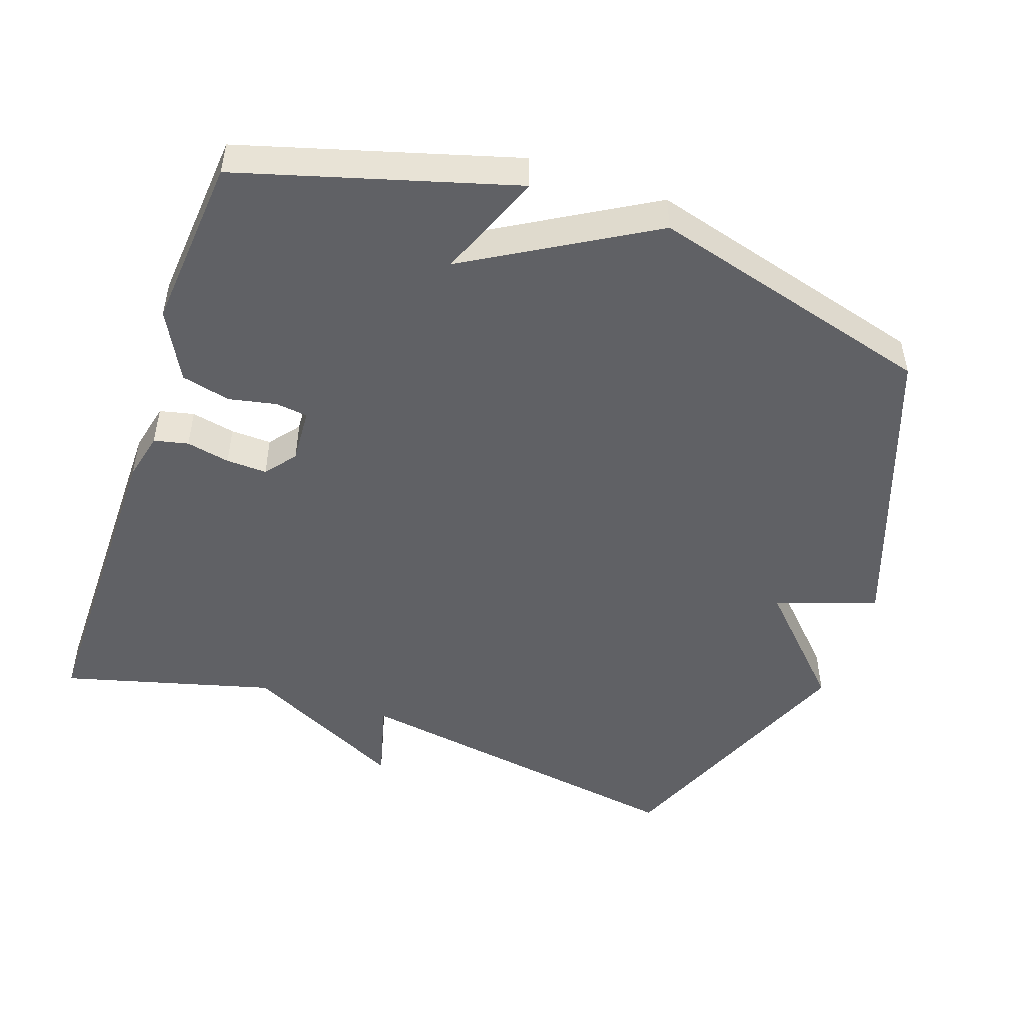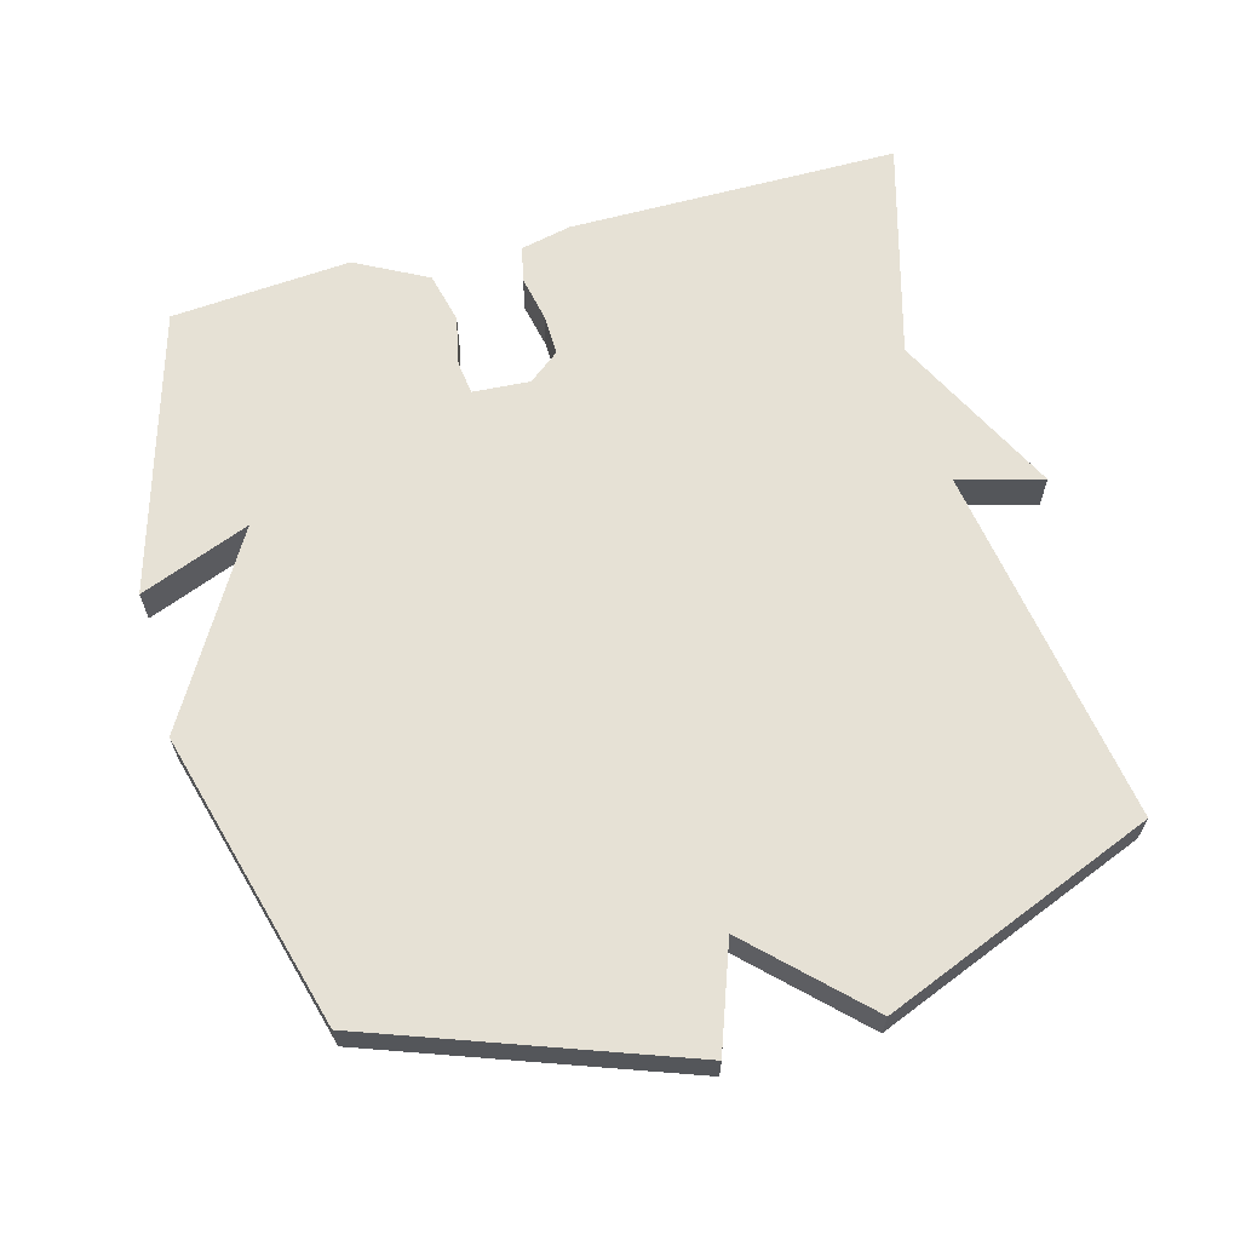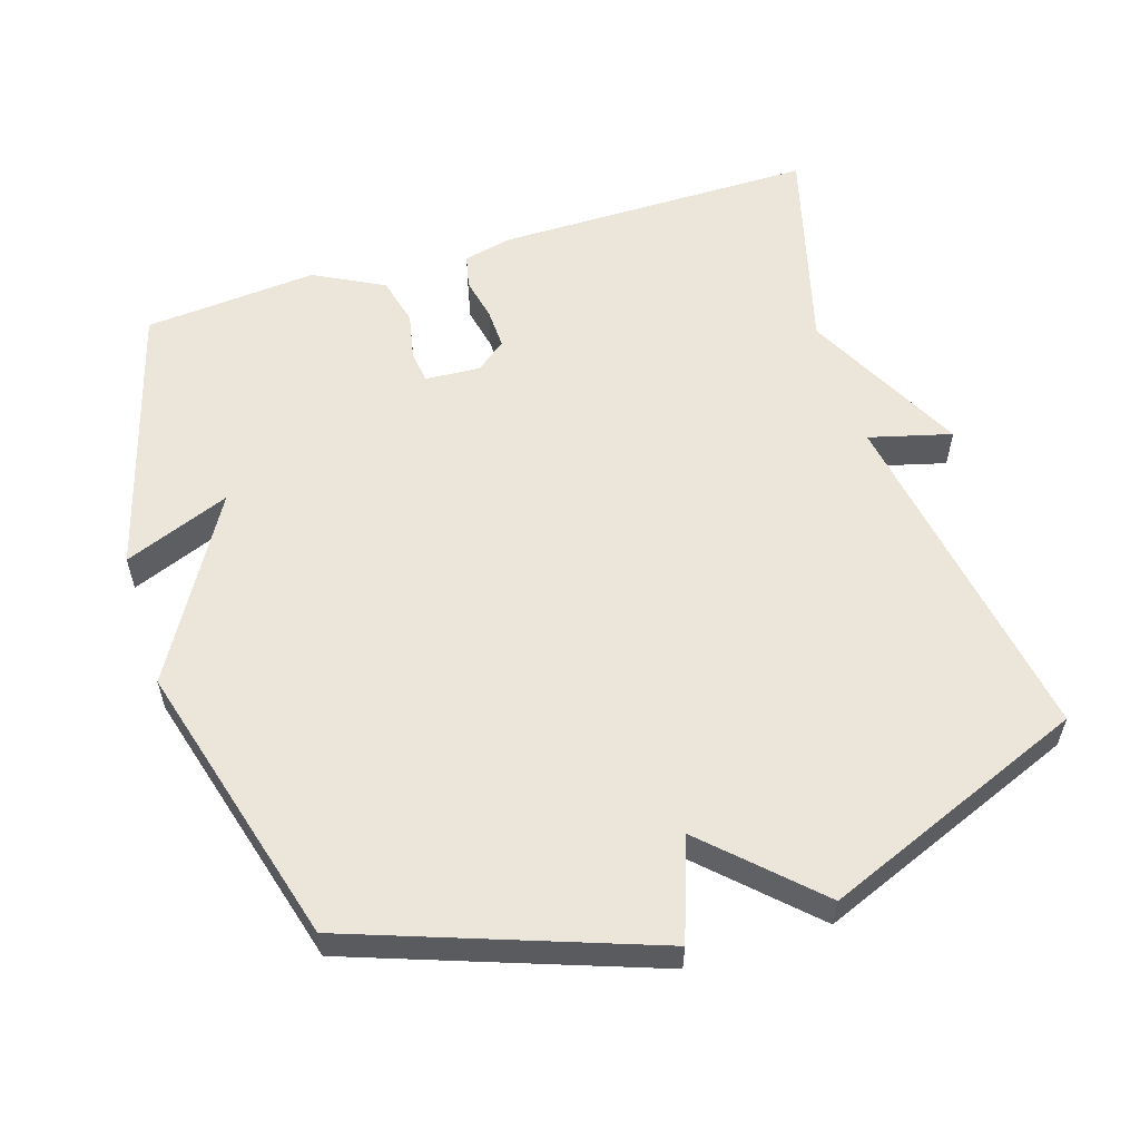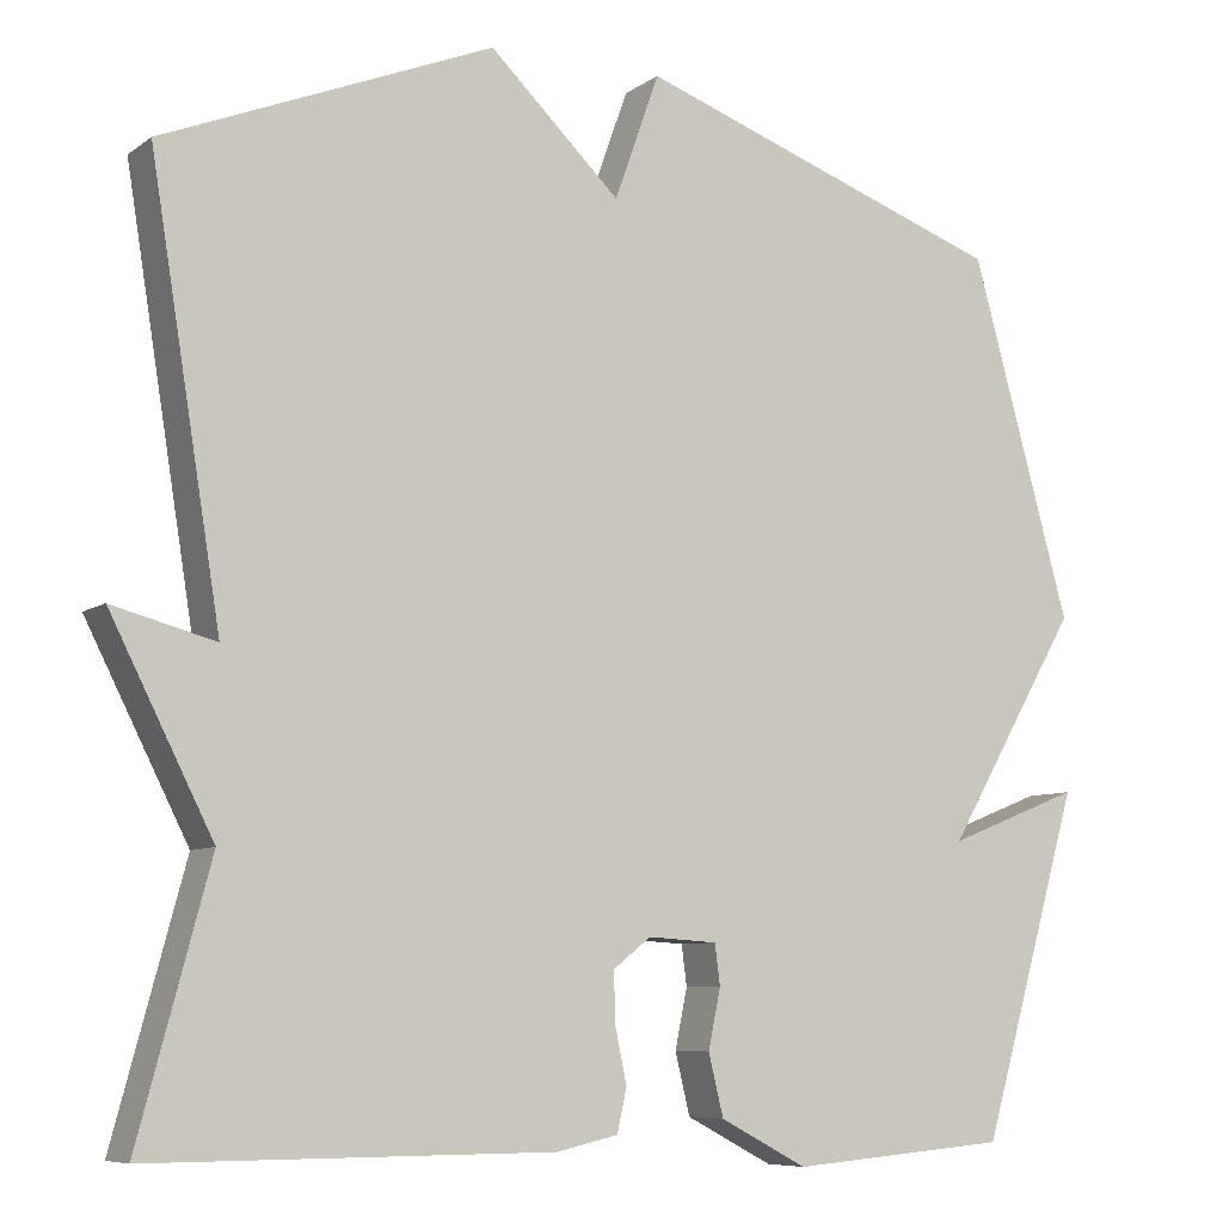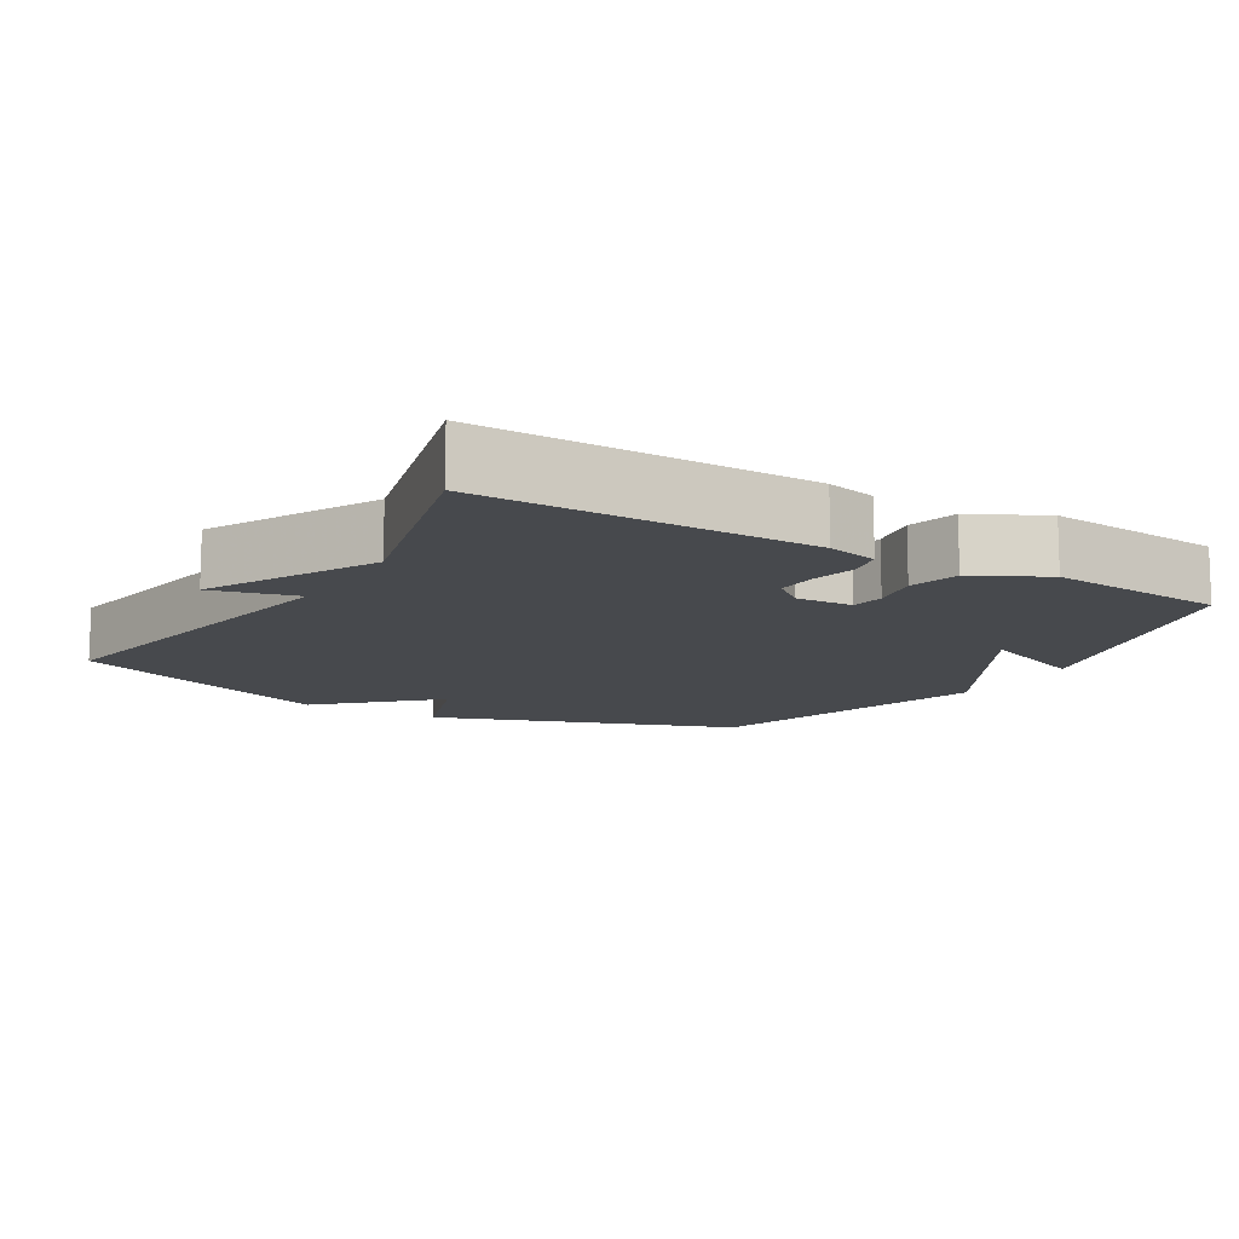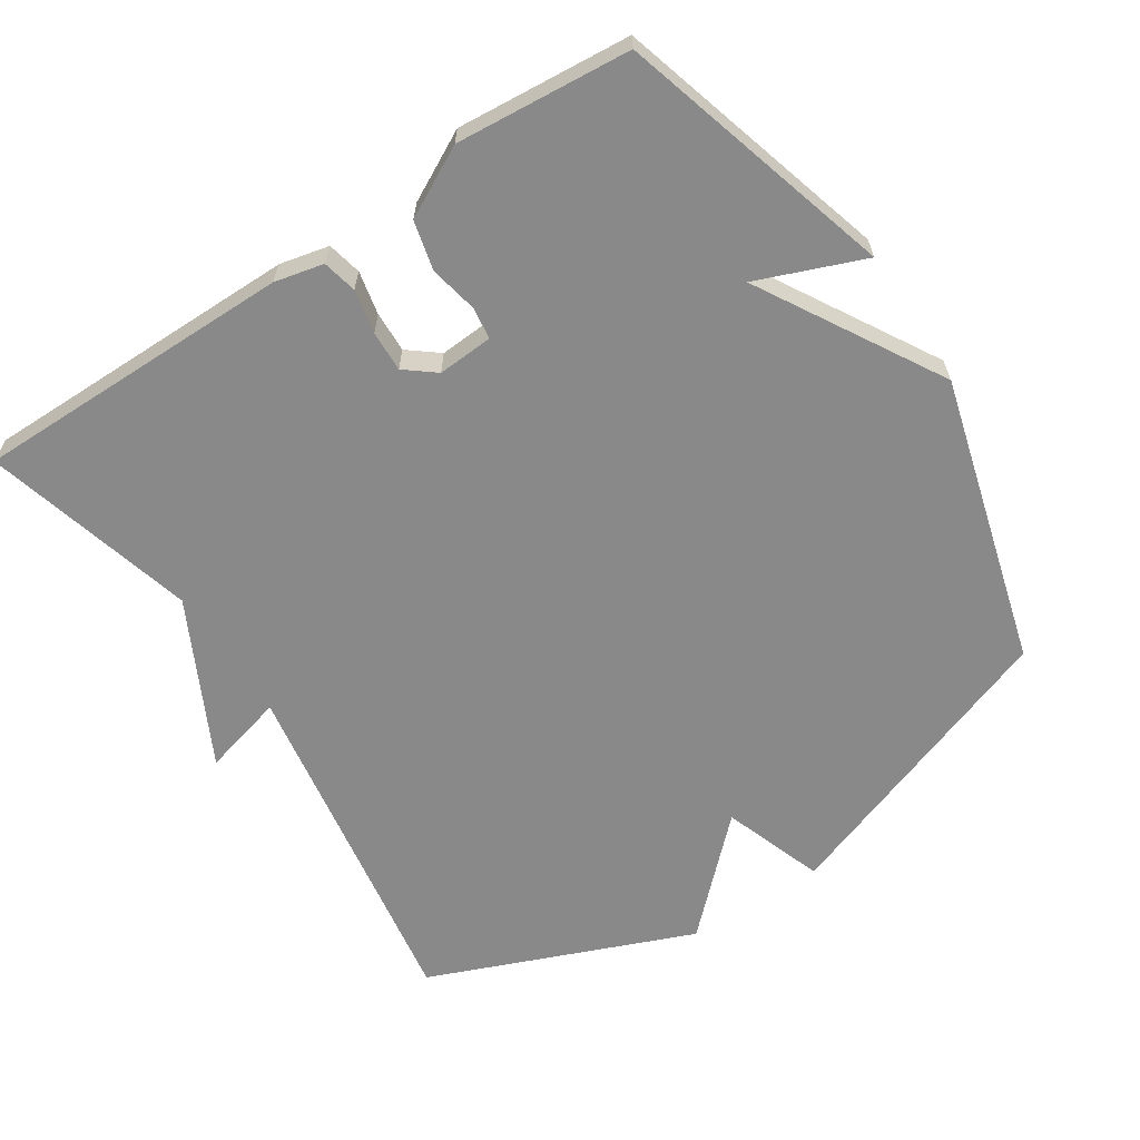
<metadata>
{"format":"obj","ext":"obj","renderer":"f3d","projection":"perspective","resolution":1024,"background":"white","views":[{"elev":-49.2,"azim":-109.1,"up":"+Y"},{"elev":64.7,"azim":-15.1,"up":"+Y"},{"elev":57.0,"azim":-17.5,"up":"+Y"},{"elev":-7.7,"azim":151.2,"up":"+Z"},{"elev":-12.0,"azim":148.8,"up":"+Y"},{"elev":-63.3,"azim":-146.8,"up":"+Y"}]}
</metadata>
<code>
v 0.5 0.07 -0.5
v 0.044 0.07 -0.499
v -0.026 0.07 -0.483
v -0.037 0.07 -0.434
v -0.024 0.07 -0.372
v -0.022 0.07 -0.314
v -0.065 0.07 -0.28
v -0.144 0.07 -0.285
v -0.15 0.07 -0.331
v -0.136 0.07 -0.399
v -0.153 0.07 -0.469
v -0.252 0.07 -0.521
v -0.5 0.07 -0.5
v -0.613 0.07 -0.109
v -0.461 0.07 -0.169
v -0.613 0.07 0.091
v -0.5 0.07 0.5
v -0.076 0.07 0.652
v -0.025 0.07 0.508
v 0.124 0.07 0.652
v 0.5 0.07 0.5
v 0.419 0.07 0.001
v 0.536 0.07 0.032
v 0.419 0.07 -0.199
v 0.5 0 -0.5
v 0.044 0 -0.499
v -0.026 0 -0.483
v -0.037 0 -0.434
v -0.024 0 -0.372
v -0.022 0 -0.314
v -0.065 0 -0.28
v -0.144 0 -0.285
v -0.15 0 -0.331
v -0.136 0 -0.399
v -0.153 0 -0.469
v -0.252 0 -0.521
v -0.5 0 -0.5
v -0.613 0 -0.109
v -0.461 0 -0.169
v -0.613 0 0.091
v -0.5 0 0.5
v -0.076 0 0.652
v -0.025 0 0.508
v 0.124 0 0.652
v 0.5 0 0.5
v 0.419 0 0.001
v 0.536 0 0.032
v 0.419 0 -0.199
f 22 23 24
f 19 20 21 22
f 19 22 24
f 17 18 19
f 16 17 19
f 15 16 19
f 15 19 24
f 13 14 15
f 12 13 15
f 11 12 15
f 10 11 15
f 9 10 15
f 8 9 15
f 7 8 15 24
f 6 7 24 1
f 3 4 5
f 2 3 5
f 1 2 5
f 1 5 6
f 48 47 46
f 46 45 44 43
f 48 46 43
f 43 42 41
f 43 41 40
f 43 40 39
f 48 43 39
f 39 38 37
f 39 37 36
f 39 36 35
f 39 35 34
f 39 34 33
f 39 33 32
f 48 39 32 31
f 25 48 31 30
f 29 28 27
f 29 27 26
f 29 26 25
f 30 29 25
f 1 25 26 2
f 2 26 27 3
f 3 27 28 4
f 4 28 29 5
f 5 29 30 6
f 6 30 31 7
f 7 31 32 8
f 8 32 33 9
f 9 33 34 10
f 10 34 35 11
f 11 35 36 12
f 12 36 37 13
f 13 37 38 14
f 14 38 39 15
f 15 39 40 16
f 16 40 41 17
f 17 41 42 18
f 18 42 43 19
f 19 43 44 20
f 20 44 45 21
f 21 45 46 22
f 22 46 47 23
f 23 47 48 24
f 24 48 25 1

</code>
